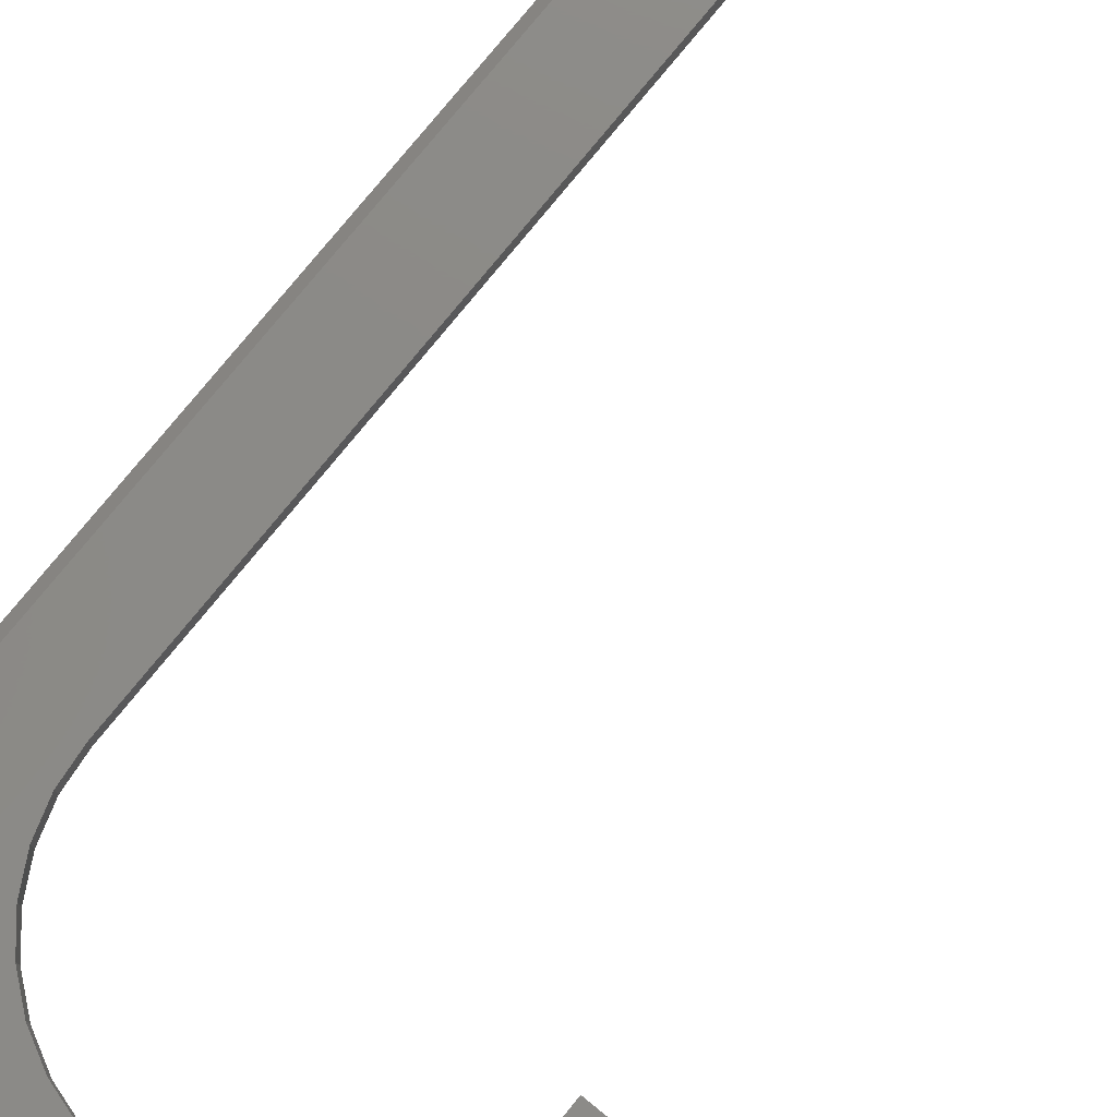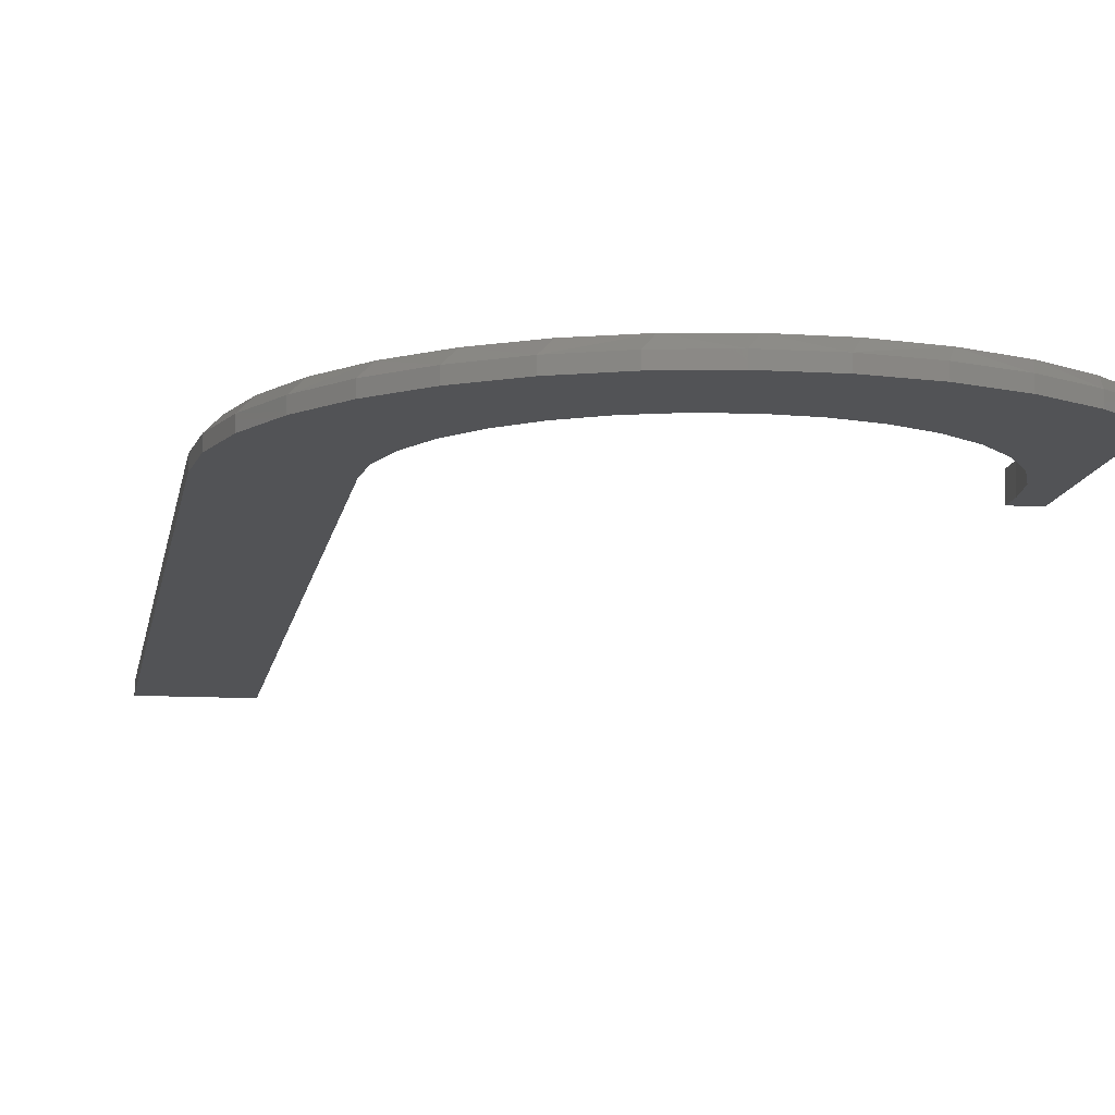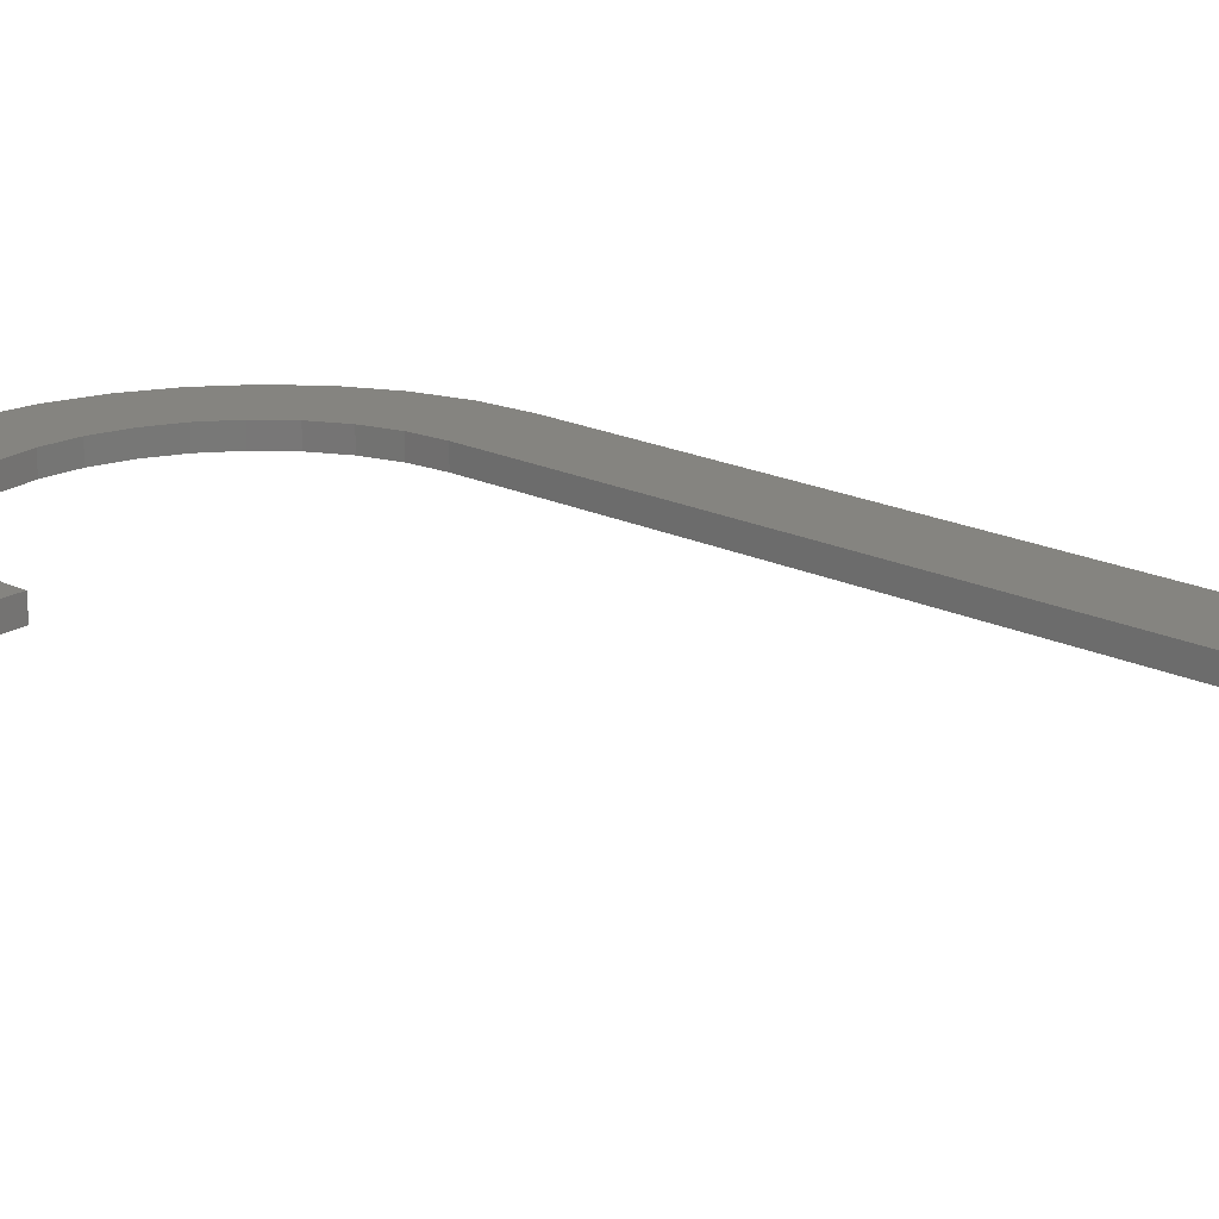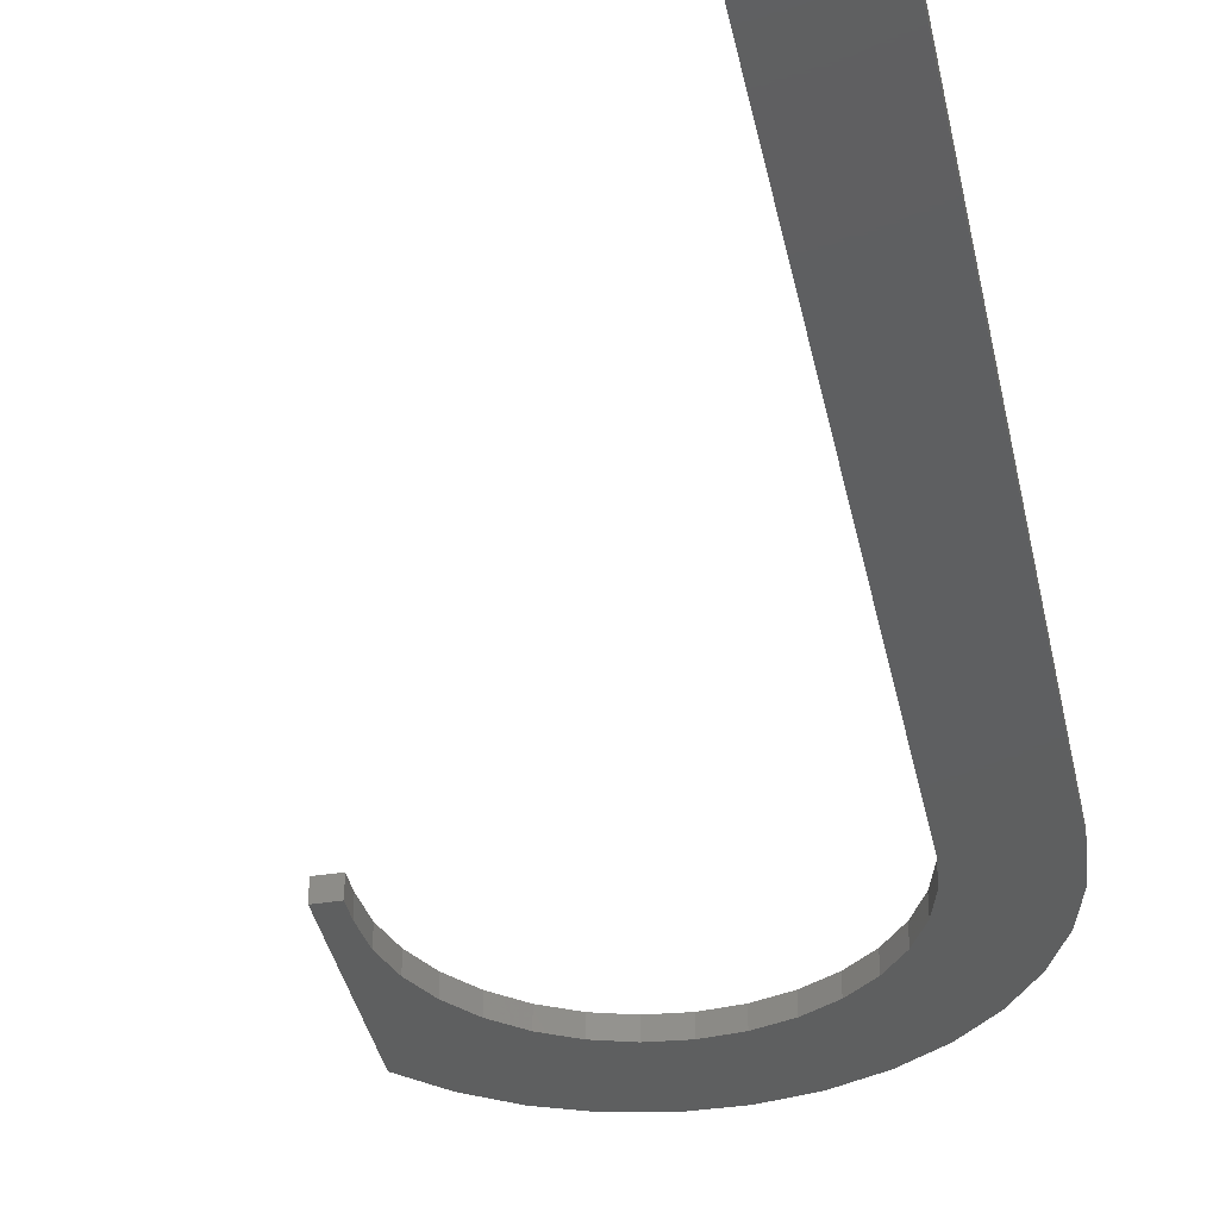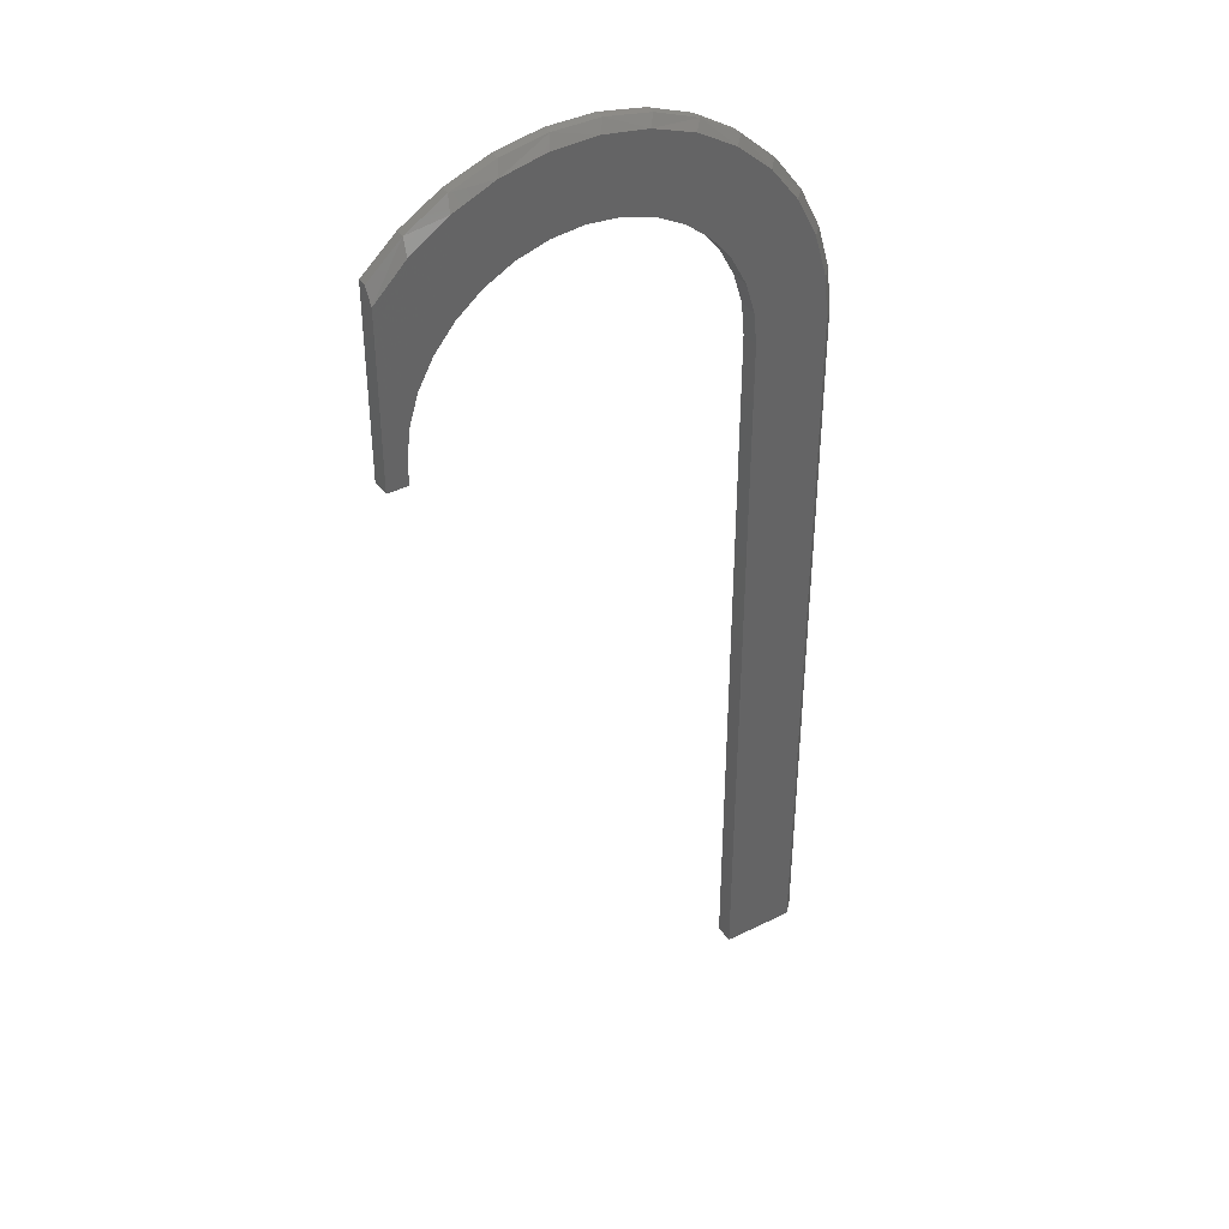
<metadata>
{"format":"stl","ext":"stl","renderer":"f3d","projection":"perspective","resolution":1024,"background":"white","views":[{"elev":77.9,"azim":39.1,"up":"+Y"},{"elev":-10.7,"azim":-8.4,"up":"+Y"},{"elev":19.4,"azim":131.9,"up":"+Y"},{"elev":-37.1,"azim":-168.6,"up":"+Y"},{"elev":39.4,"azim":148.5,"up":"+Z"}]}
</metadata>
<code>
# stl→obj: 85 verts, 166 faces
v 0.1483 8.546e-17 -0.01143
v 0.1312 8.451e-17 -0.01143
v 0.1312 8.653e-17 0.005674
v -0.05344 9.74e-17 0.197
v -0.01658 1.001e-16 0.2027
v 0.0207 1.02e-16 0.2013
v -0.1489 8.59e-17 0.1411
v -0.1208 9.018e-17 0.1656
v -0.005674 9.412e-17 0.1425
v -0.03237 9.235e-17 0.1399
v -0.05804 9.006e-17 0.1321
v -0.0817 8.734e-17 0.1195
v -0.1718 8.136e-17 0.1117
v 0.122 1.027e-16 0.157
v 0.1483 1.012e-16 0.1305
v 0.04669 9.587e-17 0.1321
v 0.02102 9.531e-17 0.1399
v -0.08859 9.406e-17 0.1845
v 0.09124 1.033e-16 0.1781
v 0.1285 8.934e-17 0.03237
v 0.1208 9.176e-17 0.05804
v 0.1081 9.369e-17 0.0817
v 0.09109 9.504e-17 0.1024
v 0.07035 9.578e-17 0.1195
v -0.1024 8.43e-17 0.1024
v -0.1195 8.105e-17 0.0817
v -0.1889 7.673e-17 0.07854
v -0.1321 7.773e-17 0.05804
v -0.1995 7.217e-17 0.04276
v -0.1399 7.444e-17 0.03237
v -0.1425 7.121e-17 0.005674
v -0.2031 6.785e-17 0.005674
v -0.1425 3.798e-18 -0.6016
v -0.2031 4.337e-19 -0.6016
v 0.05707 1.031e-16 0.1931
v -0.2109 -0.01562 0.005674
v -0.2109 -0.007812 0.005674
v -0.2109 -0.01562 -0.6016
v -0.2109 -0.007812 -0.6016
v -0.2073 -0.007812 0.04356
v -0.2073 -0.01562 0.04356
v -0.1967 -0.007812 0.08012
v -0.1967 -0.01562 0.08012
v -0.1796 -0.007812 0.1141
v -0.1796 -0.01562 0.1141
v -0.1565 -0.007812 0.1444
v -0.1565 -0.01562 0.1444
v -0.1282 -0.007812 0.1699
v -0.1282 -0.01562 0.1699
v -0.09574 -0.007812 0.1897
v -0.09574 -0.01562 0.1897
v -0.06018 -0.007812 0.2033
v -0.06018 -0.01562 0.2033
v -0.02273 -0.007812 0.21
v -0.02273 -0.01562 0.21
v 0.01533 -0.007812 0.2098
v 0.01533 -0.01562 0.2098
v 0.0527 -0.007812 0.2026
v 0.0527 -0.01562 0.2026
v 0.0881 -0.007812 0.1886
v 0.0881 -0.01562 0.1886
v 0.1203 -0.007812 0.1684
v 0.1203 -0.01562 0.1684
v 0.1483 -0.007812 0.1425
v 0.1483 -0.01562 0.1425
v 0.1483 -0.01562 -0.01143
v -0.1425 -0.01562 -0.6016
v 0.1312 -0.01562 0.005674
v 0.1312 -0.01562 -0.01143
v -0.005674 -0.01562 0.1425
v 0.02102 -0.01562 0.1399
v 0.04669 -0.01562 0.1321
v 0.07035 -0.01562 0.1195
v 0.09109 -0.01562 0.1024
v 0.1081 -0.01562 0.0817
v 0.1208 -0.01562 0.05804
v 0.1285 -0.01562 0.03237
v -0.0817 -0.01562 0.1195
v -0.05804 -0.01562 0.1321
v -0.03237 -0.01562 0.1399
v -0.1321 -0.01562 0.05804
v -0.1195 -0.01562 0.0817
v -0.1024 -0.01562 0.1024
v -0.1425 -0.01562 0.005674
v -0.1399 -0.01562 0.03237
f 1 2 3
f 4 5 6
f 7 8 9
f 7 9 10
f 7 10 11
f 7 11 12
f 7 12 13
f 14 15 16
f 14 16 17
f 14 17 9
f 14 9 8
f 14 8 18
f 14 18 19
f 15 1 3
f 15 3 20
f 15 20 21
f 15 21 22
f 15 22 23
f 15 23 24
f 15 24 16
f 12 25 13
f 13 25 26
f 13 26 27
f 27 26 28
f 27 28 29
f 28 30 29
f 29 30 31
f 29 31 32
f 32 31 33
f 32 33 34
f 6 35 4
f 4 35 19
f 4 19 18
f 36 37 38
f 38 37 39
f 37 36 40
f 40 36 41
f 40 41 42
f 42 41 43
f 42 43 44
f 44 43 45
f 44 45 46
f 46 45 47
f 46 47 48
f 48 47 49
f 48 49 50
f 50 49 51
f 50 51 52
f 52 51 53
f 52 53 54
f 54 53 55
f 54 55 56
f 56 55 57
f 56 57 58
f 58 57 59
f 58 59 60
f 60 59 61
f 60 61 62
f 62 61 63
f 62 63 64
f 64 63 65
f 66 1 65
f 65 1 15
f 65 15 64
f 33 67 34
f 34 67 38
f 34 38 39
f 19 60 62
f 35 56 58
f 58 60 35
f 35 60 19
f 5 54 56
f 5 56 6
f 56 35 6
f 4 50 52
f 52 54 4
f 4 54 5
f 8 48 50
f 8 50 18
f 50 4 18
f 7 44 46
f 46 48 7
f 7 48 8
f 27 44 13
f 44 7 13
f 32 37 29
f 29 37 40
f 29 40 27
f 27 40 42
f 27 42 44
f 64 15 62
f 62 15 14
f 62 14 19
f 37 32 39
f 39 32 34
f 68 66 65
f 68 69 66
f 57 55 53
f 65 63 70
f 65 70 71
f 65 71 72
f 65 72 73
f 65 73 74
f 65 74 75
f 65 75 76
f 65 76 77
f 65 77 68
f 47 45 78
f 47 78 79
f 47 79 80
f 47 80 70
f 47 70 63
f 47 63 49
f 41 81 43
f 43 81 82
f 43 82 45
f 45 82 83
f 45 83 78
f 38 67 36
f 36 67 84
f 36 84 41
f 41 84 85
f 41 85 81
f 49 63 51
f 51 63 61
f 51 61 53
f 53 61 59
f 53 59 57
f 69 2 66
f 66 2 1
f 68 3 69
f 69 3 2
f 9 80 10
f 10 80 79
f 10 79 11
f 11 79 78
f 11 78 12
f 12 78 83
f 12 83 25
f 25 83 82
f 25 82 26
f 26 82 81
f 26 81 28
f 28 81 85
f 28 85 30
f 30 85 84
f 30 84 31
f 80 9 70
f 70 9 17
f 70 17 71
f 71 17 16
f 71 16 72
f 72 16 24
f 72 24 73
f 73 24 23
f 73 23 74
f 74 23 22
f 74 22 75
f 75 22 21
f 75 21 76
f 76 21 20
f 76 20 77
f 77 20 3
f 77 3 68
f 67 33 84
f 84 33 31

</code>
